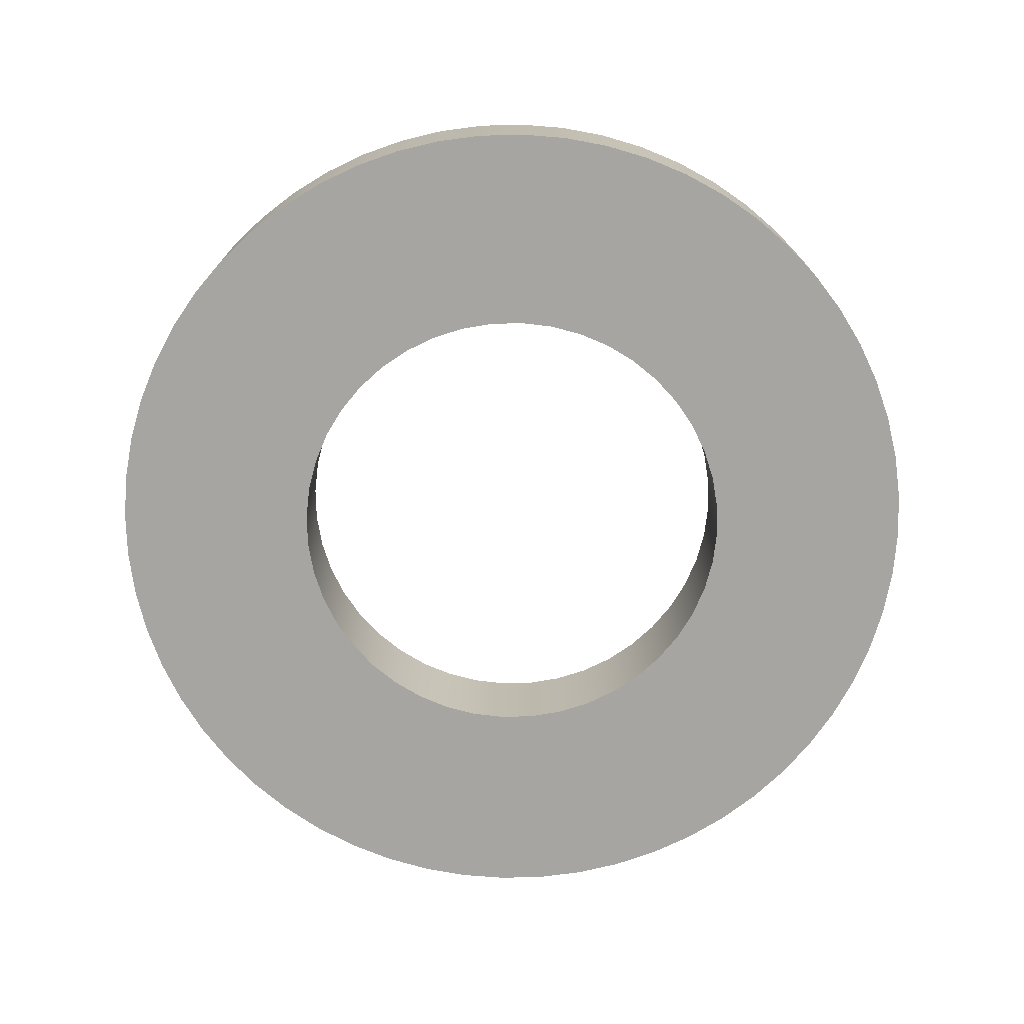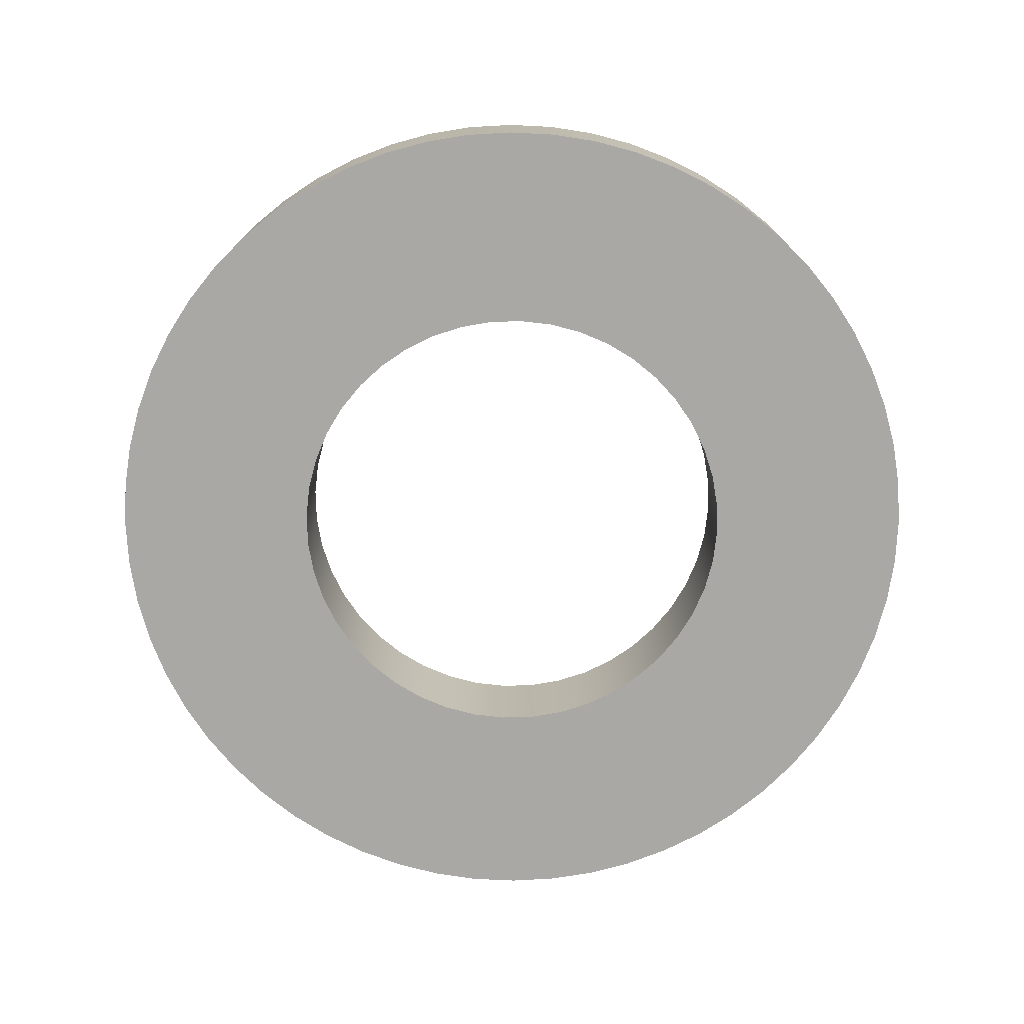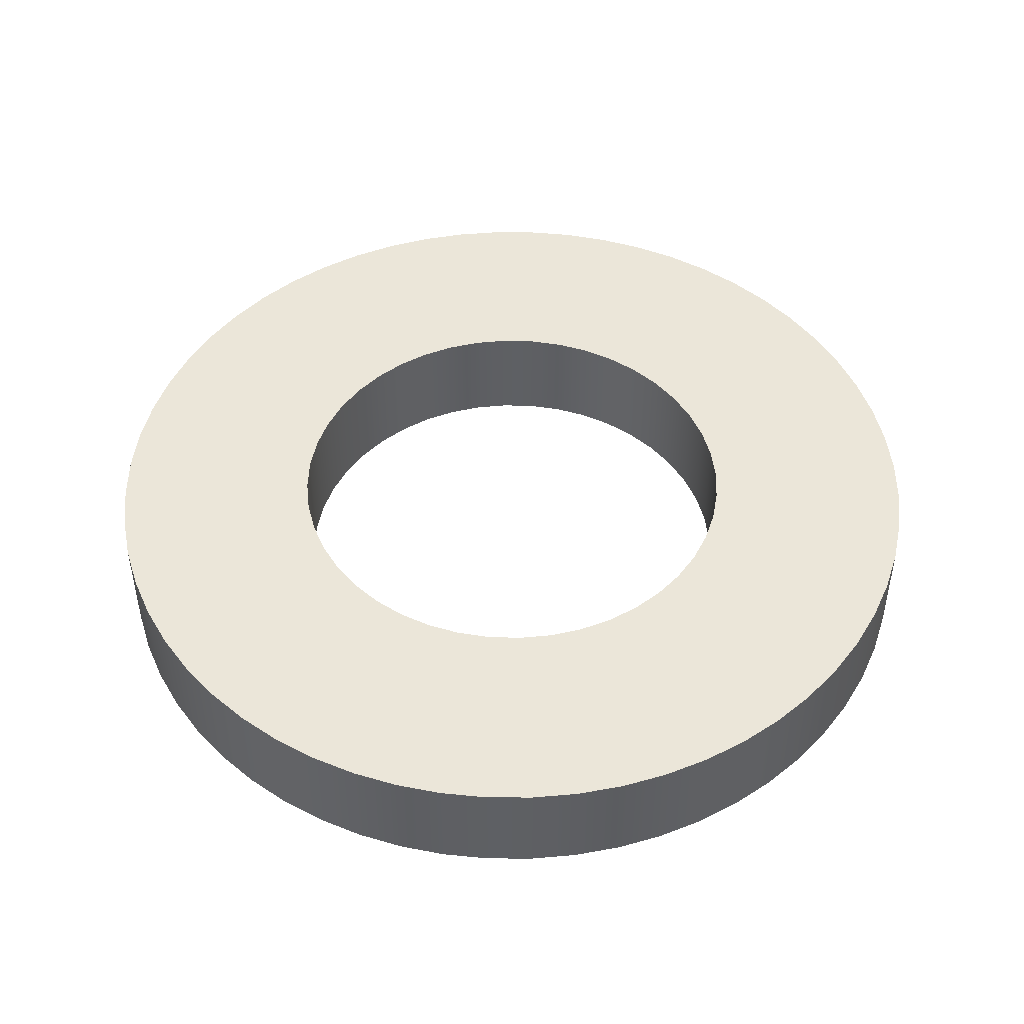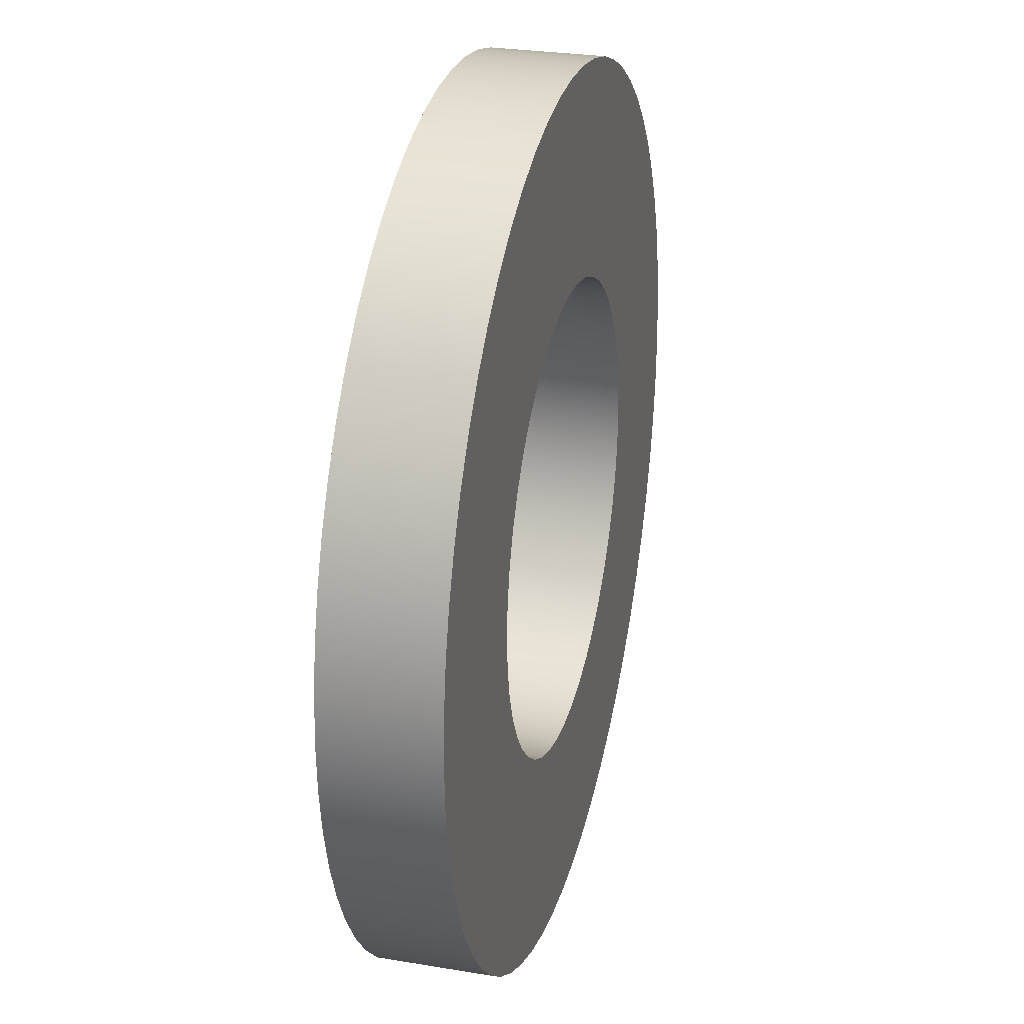
<metadata>
{"format":"obj","ext":"obj","renderer":"f3d","projection":"perspective","resolution":1024,"background":"white","views":[{"elev":-73.9,"azim":-43.5,"up":"+Z"},{"elev":-75.2,"azim":30.2,"up":"+Z"},{"elev":47.3,"azim":63.3,"up":"+Z"},{"elev":27.9,"azim":-75.7,"up":"+Y"}]}
</metadata>
<code>
v 5.575 3.5 0.2
v 5.579 3.44 0.2
v 5.592 3.38 0.2
v 5.613 3.323 0.2
v 5.642 3.27 0.2
v 5.679 3.222 0.2
v 5.722 3.179 0.2
v 5.77 3.142 0.2
v 5.823 3.113 0.2
v 5.88 3.092 0.2
v 5.94 3.079 0.2
v 6 3.075 0.2
v 6.06 3.079 0.2
v 6.12 3.092 0.2
v 6.177 3.113 0.2
v 6.23 3.142 0.2
v 6.278 3.179 0.2
v 6.321 3.222 0.2
v 6.358 3.27 0.2
v 6.387 3.323 0.2
v 6.408 3.38 0.2
v 6.421 3.44 0.2
v 6.425 3.5 0.2
v 6.421 3.56 0.2
v 6.408 3.62 0.2
v 6.387 3.677 0.2
v 6.358 3.73 0.2
v 6.321 3.778 0.2
v 6.278 3.821 0.2
v 6.23 3.858 0.2
v 6.177 3.887 0.2
v 6.12 3.908 0.2
v 6.06 3.921 0.2
v 6 3.925 0.2
v 5.94 3.921 0.2
v 5.88 3.908 0.2
v 5.823 3.887 0.2
v 5.77 3.858 0.2
v 5.722 3.821 0.2
v 5.679 3.778 0.2
v 5.642 3.73 0.2
v 5.613 3.677 0.2
v 5.592 3.62 0.2
v 5.579 3.56 0.2
v 5.575 3.5 0
v 5.579 3.56 0
v 5.592 3.62 0
v 5.613 3.677 0
v 5.642 3.73 0
v 5.679 3.778 0
v 5.722 3.821 0
v 5.77 3.858 0
v 5.823 3.887 0
v 5.88 3.908 0
v 5.94 3.921 0
v 6 3.925 0
v 6.06 3.921 0
v 6.12 3.908 0
v 6.177 3.887 0
v 6.23 3.858 0
v 6.278 3.821 0
v 6.321 3.778 0
v 6.358 3.73 0
v 6.387 3.677 0
v 6.408 3.62 0
v 6.421 3.56 0
v 6.425 3.5 0
v 6.421 3.44 0
v 6.408 3.38 0
v 6.387 3.323 0
v 6.358 3.27 0
v 6.321 3.222 0
v 6.278 3.179 0
v 6.23 3.142 0
v 6.177 3.113 0
v 6.12 3.092 0
v 6.06 3.079 0
v 6 3.075 0
v 5.94 3.079 0
v 5.88 3.092 0
v 5.823 3.113 0
v 5.77 3.142 0
v 5.722 3.179 0
v 5.679 3.222 0
v 5.642 3.27 0
v 5.613 3.323 0
v 5.592 3.38 0
v 5.579 3.44 0
v 5.575 3.5 0.2
v 5.575 3.5 0
v 5.2 3.5 0.2
v 5.204 3.584 0.2
v 5.217 3.666 0.2
v 5.239 3.747 0.2
v 5.269 3.825 0.2
v 5.307 3.9 0.2
v 5.353 3.97 0.2
v 5.405 4.035 0.2
v 5.465 4.095 0.2
v 5.53 4.147 0.2
v 5.6 4.193 0.2
v 5.675 4.231 0.2
v 5.753 4.261 0.2
v 5.834 4.283 0.2
v 5.916 4.296 0.2
v 6 4.3 0.2
v 6.084 4.296 0.2
v 6.166 4.283 0.2
v 6.247 4.261 0.2
v 6.325 4.231 0.2
v 6.4 4.193 0.2
v 6.47 4.147 0.2
v 6.535 4.095 0.2
v 6.595 4.035 0.2
v 6.647 3.97 0.2
v 6.693 3.9 0.2
v 6.731 3.825 0.2
v 6.761 3.747 0.2
v 6.783 3.666 0.2
v 6.796 3.584 0.2
v 6.8 3.5 0.2
v 6.796 3.416 0.2
v 6.783 3.334 0.2
v 6.761 3.253 0.2
v 6.731 3.175 0.2
v 6.693 3.1 0.2
v 6.647 3.03 0.2
v 6.595 2.965 0.2
v 6.535 2.905 0.2
v 6.47 2.853 0.2
v 6.4 2.807 0.2
v 6.325 2.769 0.2
v 6.247 2.739 0.2
v 6.166 2.717 0.2
v 6.084 2.704 0.2
v 6 2.7 0.2
v 5.916 2.704 0.2
v 5.834 2.717 0.2
v 5.753 2.739 0.2
v 5.675 2.769 0.2
v 5.6 2.807 0.2
v 5.53 2.853 0.2
v 5.465 2.905 0.2
v 5.405 2.965 0.2
v 5.353 3.03 0.2
v 5.307 3.1 0.2
v 5.269 3.175 0.2
v 5.239 3.253 0.2
v 5.217 3.334 0.2
v 5.204 3.416 0.2
v 5.2 3.5 0
v 5.204 3.416 0
v 5.217 3.334 0
v 5.239 3.253 0
v 5.269 3.175 0
v 5.307 3.1 0
v 5.353 3.03 0
v 5.405 2.965 0
v 5.465 2.905 0
v 5.53 2.853 0
v 5.6 2.807 0
v 5.675 2.769 0
v 5.753 2.739 0
v 5.834 2.717 0
v 5.916 2.704 0
v 6 2.7 0
v 6.084 2.704 0
v 6.166 2.717 0
v 6.247 2.739 0
v 6.325 2.769 0
v 6.4 2.807 0
v 6.47 2.853 0
v 6.535 2.905 0
v 6.595 2.965 0
v 6.647 3.03 0
v 6.693 3.1 0
v 6.731 3.175 0
v 6.761 3.253 0
v 6.783 3.334 0
v 6.796 3.416 0
v 6.8 3.5 0
v 6.796 3.584 0
v 6.783 3.666 0
v 6.761 3.747 0
v 6.731 3.825 0
v 6.693 3.9 0
v 6.647 3.97 0
v 6.595 4.035 0
v 6.535 4.095 0
v 6.47 4.147 0
v 6.4 4.193 0
v 6.325 4.231 0
v 6.247 4.261 0
v 6.166 4.283 0
v 6.084 4.296 0
v 6 4.3 0
v 5.916 4.296 0
v 5.834 4.283 0
v 5.753 4.261 0
v 5.675 4.231 0
v 5.6 4.193 0
v 5.53 4.147 0
v 5.465 4.095 0
v 5.405 4.035 0
v 5.353 3.97 0
v 5.307 3.9 0
v 5.269 3.825 0
v 5.239 3.747 0
v 5.217 3.666 0
v 5.204 3.584 0
v 5.2 3.5 0
v 5.2 3.5 0.2
v 5.575 3.5 0.2
v 5.579 3.56 0.2
v 5.592 3.62 0.2
v 5.613 3.677 0.2
v 5.642 3.73 0.2
v 5.679 3.778 0.2
v 5.722 3.821 0.2
v 5.77 3.858 0.2
v 5.823 3.887 0.2
v 5.88 3.908 0.2
v 5.94 3.921 0.2
v 6 3.925 0.2
v 6.06 3.921 0.2
v 6.12 3.908 0.2
v 6.177 3.887 0.2
v 6.23 3.858 0.2
v 6.278 3.821 0.2
v 6.321 3.778 0.2
v 6.358 3.73 0.2
v 6.387 3.677 0.2
v 6.408 3.62 0.2
v 6.421 3.56 0.2
v 6.425 3.5 0.2
v 6.421 3.44 0.2
v 6.408 3.38 0.2
v 6.387 3.323 0.2
v 6.358 3.27 0.2
v 6.321 3.222 0.2
v 6.278 3.179 0.2
v 6.23 3.142 0.2
v 6.177 3.113 0.2
v 6.12 3.092 0.2
v 6.06 3.079 0.2
v 6 3.075 0.2
v 5.94 3.079 0.2
v 5.88 3.092 0.2
v 5.823 3.113 0.2
v 5.77 3.142 0.2
v 5.722 3.179 0.2
v 5.679 3.222 0.2
v 5.642 3.27 0.2
v 5.613 3.323 0.2
v 5.592 3.38 0.2
v 5.579 3.44 0.2
v 5.2 3.5 0.2
v 5.204 3.416 0.2
v 5.217 3.334 0.2
v 5.239 3.253 0.2
v 5.269 3.175 0.2
v 5.307 3.1 0.2
v 5.353 3.03 0.2
v 5.405 2.965 0.2
v 5.465 2.905 0.2
v 5.53 2.853 0.2
v 5.6 2.807 0.2
v 5.675 2.769 0.2
v 5.753 2.739 0.2
v 5.834 2.717 0.2
v 5.916 2.704 0.2
v 6 2.7 0.2
v 6.084 2.704 0.2
v 6.166 2.717 0.2
v 6.247 2.739 0.2
v 6.325 2.769 0.2
v 6.4 2.807 0.2
v 6.47 2.853 0.2
v 6.535 2.905 0.2
v 6.595 2.965 0.2
v 6.647 3.03 0.2
v 6.693 3.1 0.2
v 6.731 3.175 0.2
v 6.761 3.253 0.2
v 6.783 3.334 0.2
v 6.796 3.416 0.2
v 6.8 3.5 0.2
v 6.796 3.584 0.2
v 6.783 3.666 0.2
v 6.761 3.747 0.2
v 6.731 3.825 0.2
v 6.693 3.9 0.2
v 6.647 3.97 0.2
v 6.595 4.035 0.2
v 6.535 4.095 0.2
v 6.47 4.147 0.2
v 6.4 4.193 0.2
v 6.325 4.231 0.2
v 6.247 4.261 0.2
v 6.166 4.283 0.2
v 6.084 4.296 0.2
v 6 4.3 0.2
v 5.916 4.296 0.2
v 5.834 4.283 0.2
v 5.753 4.261 0.2
v 5.675 4.231 0.2
v 5.6 4.193 0.2
v 5.53 4.147 0.2
v 5.465 4.095 0.2
v 5.405 4.035 0.2
v 5.353 3.97 0.2
v 5.307 3.9 0.2
v 5.269 3.825 0.2
v 5.239 3.747 0.2
v 5.217 3.666 0.2
v 5.204 3.584 0.2
v 5.575 3.5 0
v 5.579 3.44 0
v 5.592 3.38 0
v 5.613 3.323 0
v 5.642 3.27 0
v 5.679 3.222 0
v 5.722 3.179 0
v 5.77 3.142 0
v 5.823 3.113 0
v 5.88 3.092 0
v 5.94 3.079 0
v 6 3.075 0
v 6.06 3.079 0
v 6.12 3.092 0
v 6.177 3.113 0
v 6.23 3.142 0
v 6.278 3.179 0
v 6.321 3.222 0
v 6.358 3.27 0
v 6.387 3.323 0
v 6.408 3.38 0
v 6.421 3.44 0
v 6.425 3.5 0
v 6.421 3.56 0
v 6.408 3.62 0
v 6.387 3.677 0
v 6.358 3.73 0
v 6.321 3.778 0
v 6.278 3.821 0
v 6.23 3.858 0
v 6.177 3.887 0
v 6.12 3.908 0
v 6.06 3.921 0
v 6 3.925 0
v 5.94 3.921 0
v 5.88 3.908 0
v 5.823 3.887 0
v 5.77 3.858 0
v 5.722 3.821 0
v 5.679 3.778 0
v 5.642 3.73 0
v 5.613 3.677 0
v 5.592 3.62 0
v 5.579 3.56 0
v 5.2 3.5 0
v 5.204 3.584 0
v 5.217 3.666 0
v 5.239 3.747 0
v 5.269 3.825 0
v 5.307 3.9 0
v 5.353 3.97 0
v 5.405 4.035 0
v 5.465 4.095 0
v 5.53 4.147 0
v 5.6 4.193 0
v 5.675 4.231 0
v 5.753 4.261 0
v 5.834 4.283 0
v 5.916 4.296 0
v 6 4.3 0
v 6.084 4.296 0
v 6.166 4.283 0
v 6.247 4.261 0
v 6.325 4.231 0
v 6.4 4.193 0
v 6.47 4.147 0
v 6.535 4.095 0
v 6.595 4.035 0
v 6.647 3.97 0
v 6.693 3.9 0
v 6.731 3.825 0
v 6.761 3.747 0
v 6.783 3.666 0
v 6.796 3.584 0
v 6.8 3.5 0
v 6.796 3.416 0
v 6.783 3.334 0
v 6.761 3.253 0
v 6.731 3.175 0
v 6.693 3.1 0
v 6.647 3.03 0
v 6.595 2.965 0
v 6.535 2.905 0
v 6.47 2.853 0
v 6.4 2.807 0
v 6.325 2.769 0
v 6.247 2.739 0
v 6.166 2.717 0
v 6.084 2.704 0
v 6 2.7 0
v 5.916 2.704 0
v 5.834 2.717 0
v 5.753 2.739 0
v 5.675 2.769 0
v 5.6 2.807 0
v 5.53 2.853 0
v 5.465 2.905 0
v 5.405 2.965 0
v 5.353 3.03 0
v 5.307 3.1 0
v 5.269 3.175 0
v 5.239 3.253 0
v 5.217 3.334 0
v 5.204 3.416 0
g 4ff73ba8-e2b0-11ea-a2e2-54bf646e7e1f
f 2 88 1
f 1 88 90
f 89 45 44
f 44 45 46
f 44 46 43
f 43 46 47
f 43 47 42
f 42 47 48
f 42 48 41
f 41 48 49
f 41 49 40
f 40 49 50
f 40 50 39
f 39 50 51
f 39 51 38
f 38 51 52
f 38 52 37
f 37 52 53
f 37 53 36
f 36 53 54
f 36 54 35
f 35 54 55
f 35 55 34
f 34 55 56
f 34 56 33
f 33 56 57
f 33 57 32
f 32 57 58
f 32 58 31
f 31 58 59
f 31 59 30
f 30 59 60
f 30 60 29
f 29 60 61
f 29 61 28
f 28 61 62
f 28 62 27
f 27 62 63
f 27 63 26
f 26 63 64
f 26 64 25
f 25 64 65
f 25 65 24
f 24 65 66
f 24 66 23
f 23 66 67
f 23 67 22
f 22 67 68
f 22 68 21
f 21 68 69
f 21 69 20
f 20 69 70
f 20 70 19
f 19 70 71
f 19 71 18
f 18 71 72
f 18 72 17
f 17 72 73
f 17 73 16
f 16 73 74
f 16 74 15
f 15 74 75
f 15 75 14
f 14 75 76
f 14 76 13
f 13 76 77
f 13 77 12
f 12 77 78
f 12 78 11
f 11 78 79
f 11 79 10
f 10 79 80
f 10 80 9
f 9 80 81
f 9 81 8
f 8 81 82
f 8 82 7
f 7 82 83
f 7 83 6
f 6 83 84
f 6 84 5
f 5 84 85
f 5 85 4
f 4 85 86
f 4 86 3
f 3 86 87
f 3 87 2
f 2 87 88
g 4ff7b0ee-e2b0-11ea-8cac-54bf646e7e1f
f 92 210 91
f 91 210 211
f 212 151 150
f 150 151 152
f 150 152 149
f 149 152 153
f 149 153 148
f 148 153 154
f 148 154 147
f 147 154 155
f 147 155 146
f 146 155 156
f 146 156 145
f 145 156 157
f 145 157 144
f 144 157 158
f 144 158 143
f 143 158 159
f 143 159 142
f 142 159 160
f 142 160 141
f 141 160 161
f 141 161 140
f 140 161 162
f 140 162 139
f 139 162 163
f 139 163 138
f 138 163 164
f 138 164 137
f 137 164 165
f 137 165 136
f 136 165 166
f 136 166 135
f 135 166 167
f 135 167 134
f 134 167 168
f 134 168 133
f 133 168 169
f 133 169 132
f 132 169 170
f 132 170 131
f 131 170 171
f 131 171 130
f 130 171 172
f 130 172 129
f 129 172 173
f 129 173 128
f 128 173 174
f 128 174 127
f 127 174 175
f 127 175 126
f 126 175 176
f 126 176 125
f 125 176 177
f 125 177 124
f 124 177 178
f 124 178 123
f 123 178 179
f 123 179 122
f 122 179 180
f 122 180 121
f 121 180 181
f 121 181 120
f 120 181 182
f 120 182 119
f 119 182 183
f 119 183 118
f 118 183 184
f 118 184 117
f 117 184 185
f 117 185 116
f 116 185 186
f 116 186 115
f 115 186 187
f 115 187 114
f 114 187 188
f 114 188 113
f 113 188 189
f 113 189 112
f 112 189 190
f 112 190 111
f 111 190 191
f 111 191 110
f 110 191 192
f 110 192 109
f 109 192 193
f 109 193 108
f 108 193 194
f 108 194 107
f 107 194 195
f 107 195 106
f 106 195 196
f 106 196 105
f 105 196 197
f 105 197 104
f 104 197 198
f 104 198 103
f 103 198 199
f 103 199 102
f 102 199 200
f 102 200 101
f 101 200 201
f 101 201 100
f 100 201 202
f 100 202 99
f 99 202 203
f 99 203 98
f 98 203 204
f 98 204 97
f 97 204 205
f 97 205 96
f 96 205 206
f 96 206 95
f 95 206 207
f 95 207 94
f 94 207 208
f 94 208 93
f 93 208 209
f 93 209 92
f 92 209 210
g 4ff825fe-e2b0-11ea-847a-54bf646e7e1f
f 214 316 213
f 213 316 257
f 213 257 258
f 316 214 315
f 315 214 215
f 315 215 314
f 314 215 216
f 314 216 313
f 313 216 312
f 312 216 217
f 312 217 311
f 311 217 218
f 311 218 310
f 310 218 219
f 310 219 309
f 309 219 308
f 308 219 220
f 308 220 307
f 307 220 221
f 307 221 306
f 306 221 305
f 305 221 222
f 305 222 304
f 304 222 223
f 304 223 303
f 303 223 224
f 303 224 302
f 302 224 301
f 301 224 225
f 301 225 300
f 300 225 226
f 300 226 299
f 299 226 227
f 299 227 298
f 298 227 297
f 297 227 228
f 297 228 296
f 296 228 229
f 296 229 295
f 295 229 294
f 294 229 230
f 294 230 293
f 293 230 231
f 293 231 292
f 292 231 232
f 292 232 291
f 291 232 290
f 290 232 233
f 290 233 289
f 289 233 234
f 289 234 288
f 288 234 235
f 288 235 287
f 287 235 286
f 286 235 236
f 286 236 285
f 285 236 237
f 285 237 284
f 284 237 238
f 284 238 283
f 283 238 282
f 282 238 239
f 282 239 281
f 281 239 240
f 281 240 280
f 280 240 241
f 280 241 279
f 279 241 278
f 278 241 242
f 278 242 277
f 277 242 243
f 277 243 276
f 276 243 275
f 275 243 244
f 275 244 274
f 274 244 245
f 274 245 273
f 273 245 246
f 273 246 272
f 272 246 271
f 271 246 247
f 271 247 270
f 270 247 248
f 270 248 269
f 269 248 249
f 269 249 268
f 268 249 267
f 267 249 250
f 267 250 266
f 266 250 251
f 266 251 265
f 265 251 264
f 264 251 252
f 264 252 263
f 263 252 253
f 263 253 262
f 262 253 254
f 262 254 261
f 261 254 260
f 260 254 255
f 260 255 259
f 259 255 256
f 259 256 258
f 258 256 213
g 4ff8c262-e2b0-11ea-a0b7-54bf646e7e1f
f 318 420 317
f 317 420 361
f 317 361 362
f 420 318 419
f 419 318 319
f 419 319 418
f 418 319 320
f 418 320 417
f 417 320 416
f 416 320 321
f 416 321 415
f 415 321 322
f 415 322 414
f 414 322 323
f 414 323 413
f 413 323 412
f 412 323 324
f 412 324 411
f 411 324 325
f 411 325 410
f 410 325 409
f 409 325 326
f 409 326 408
f 408 326 327
f 408 327 407
f 407 327 328
f 407 328 406
f 406 328 405
f 405 328 329
f 405 329 404
f 404 329 330
f 404 330 403
f 403 330 331
f 403 331 402
f 402 331 401
f 401 331 332
f 401 332 400
f 400 332 333
f 400 333 399
f 399 333 398
f 398 333 334
f 398 334 397
f 397 334 335
f 397 335 396
f 396 335 336
f 396 336 395
f 395 336 394
f 394 336 337
f 394 337 393
f 393 337 338
f 393 338 392
f 392 338 339
f 392 339 391
f 391 339 390
f 390 339 340
f 390 340 389
f 389 340 341
f 389 341 388
f 388 341 342
f 388 342 387
f 387 342 386
f 386 342 343
f 386 343 385
f 385 343 344
f 385 344 384
f 384 344 345
f 384 345 383
f 383 345 382
f 382 345 346
f 382 346 381
f 381 346 347
f 381 347 380
f 380 347 379
f 379 347 348
f 379 348 378
f 378 348 349
f 378 349 377
f 377 349 350
f 377 350 376
f 376 350 375
f 375 350 351
f 375 351 374
f 374 351 352
f 374 352 373
f 373 352 353
f 373 353 372
f 372 353 371
f 371 353 354
f 371 354 370
f 370 354 355
f 370 355 369
f 369 355 368
f 368 355 356
f 368 356 367
f 367 356 357
f 367 357 366
f 366 357 358
f 366 358 365
f 365 358 364
f 364 358 359
f 364 359 363
f 363 359 360
f 363 360 362
f 362 360 317

</code>
